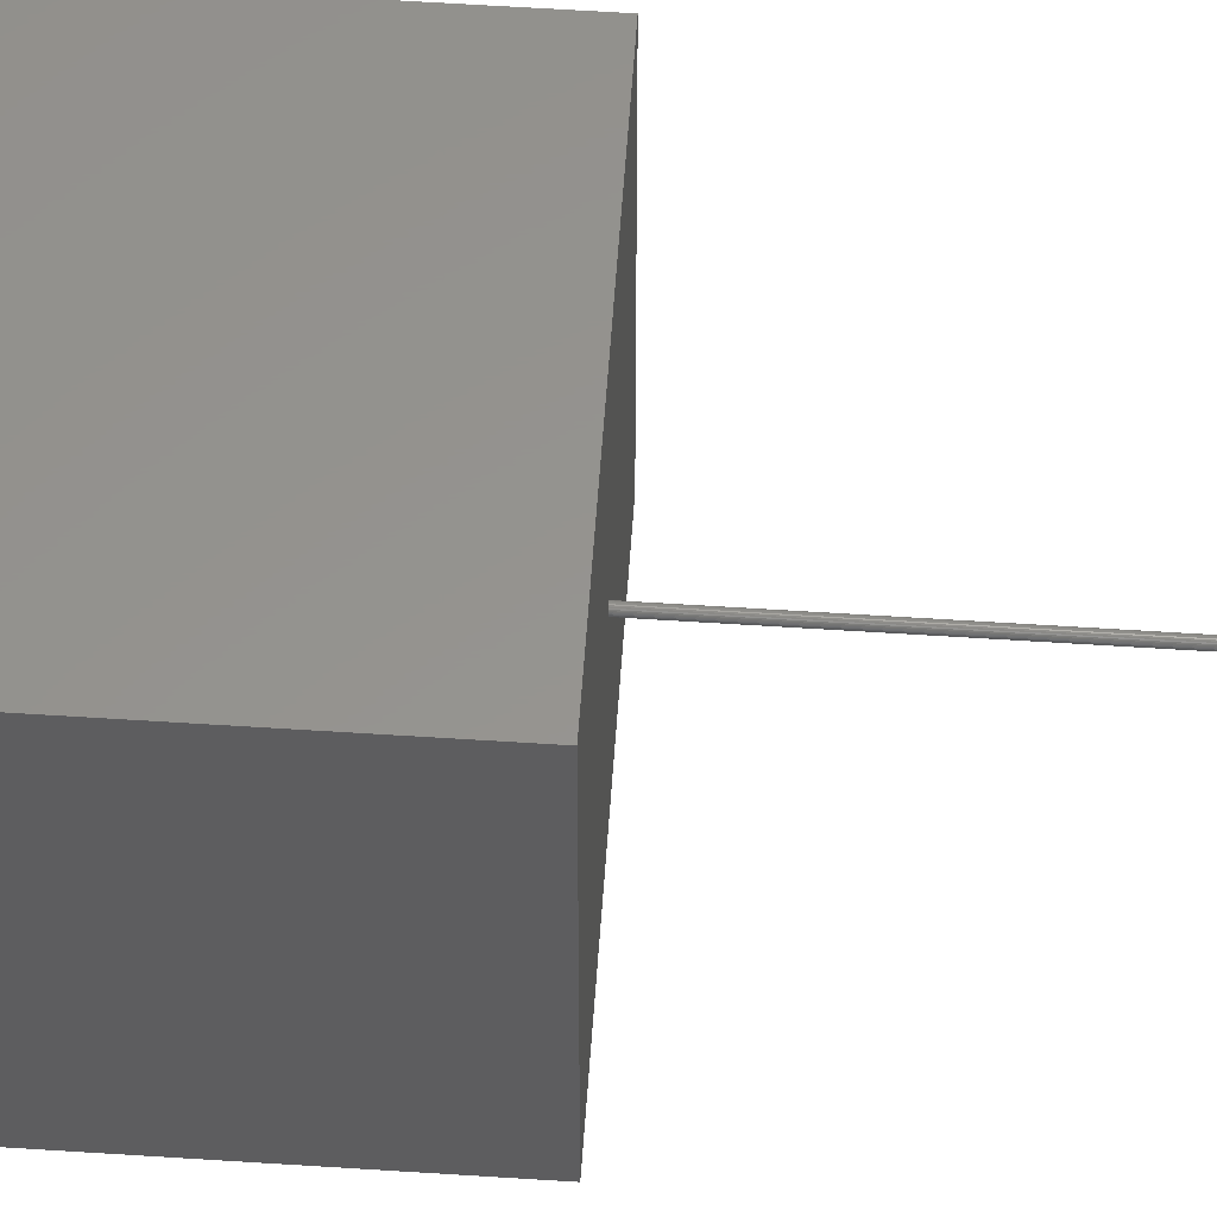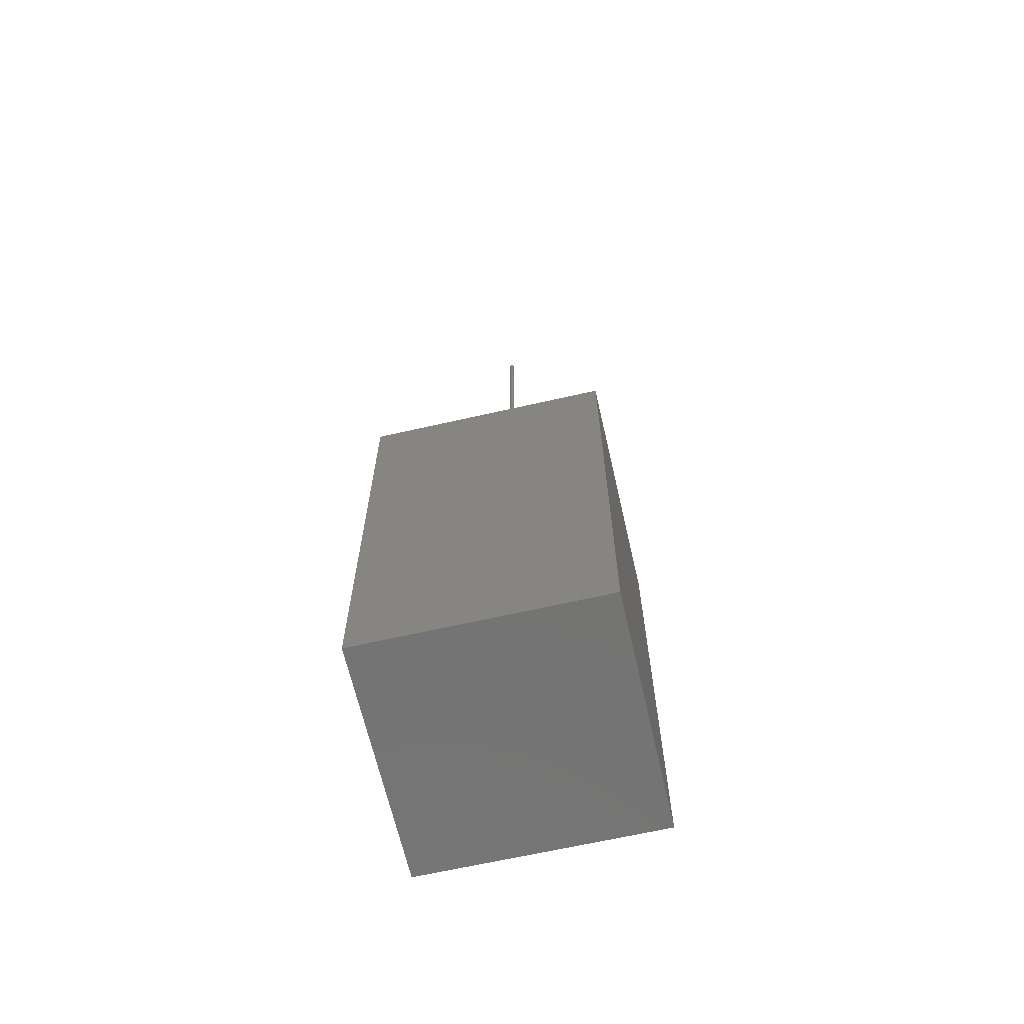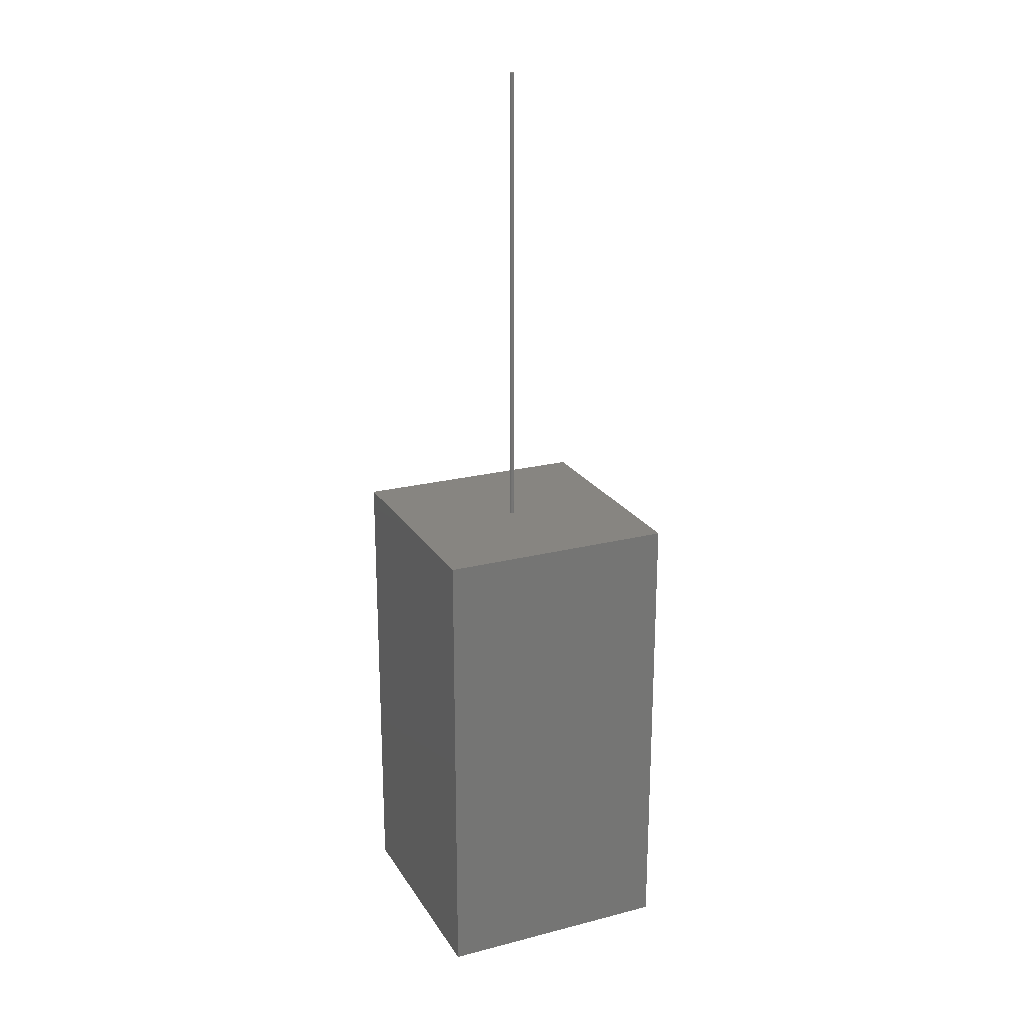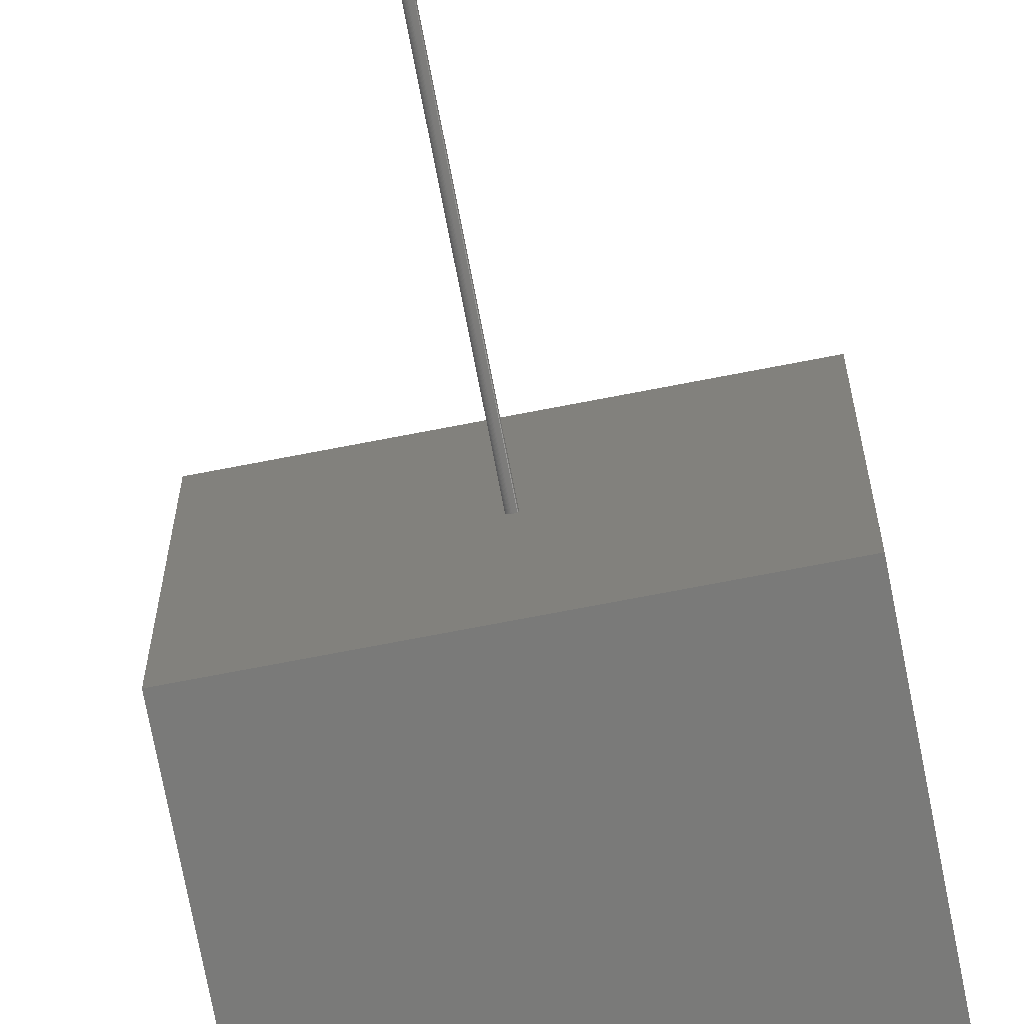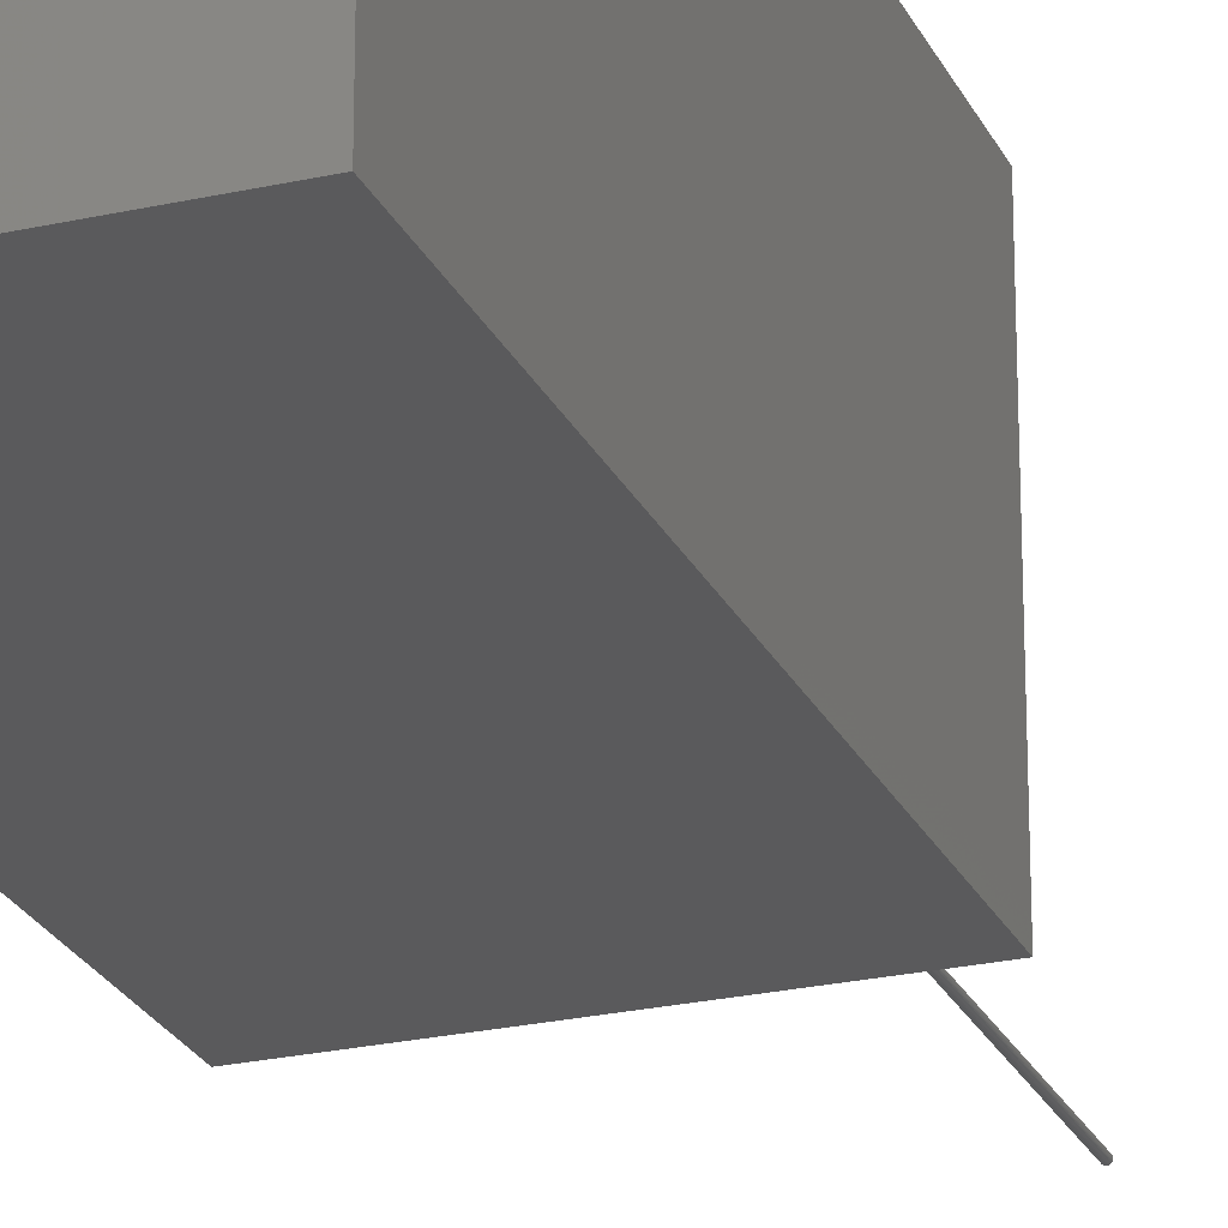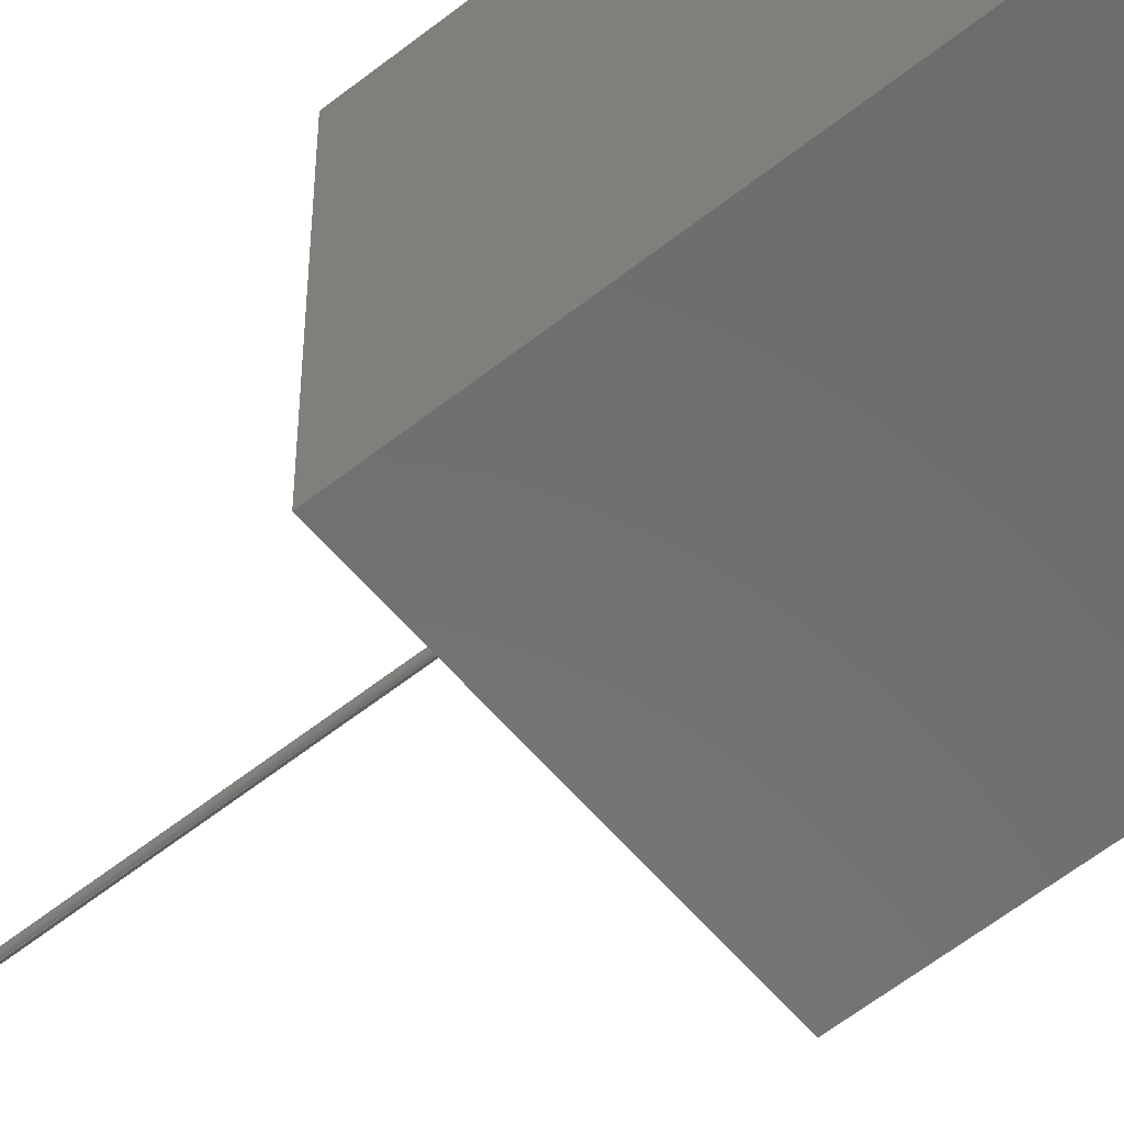
<metadata>
{"format":"stl","ext":"stl","renderer":"f3d","projection":"perspective","resolution":1024,"background":"white","views":[{"elev":57.2,"azim":-86.1,"up":"+Y"},{"elev":-65.7,"azim":102.9,"up":"+Z"},{"elev":22.2,"azim":-23.9,"up":"+Z"},{"elev":-73.3,"azim":10.9,"up":"+Y"},{"elev":-24.3,"azim":-159.6,"up":"+Y"},{"elev":-57.8,"azim":129.6,"up":"+Y"}]}
</metadata>
<code>
# stl→obj: 80 verts, 156 faces
v 5 0 10
v 5 5 0
v 5 5 10
v 5 0 0
v 2.55 2.5 10
v 2.549 2.509 10
v 2.547 2.517 10
v 2.543 2.525 10
v 2.538 2.532 10
v 2.532 2.538 10
v 2.525 2.543 10
v 2.517 2.547 10
v 2.509 2.549 10
v 2.5 2.55 10
v 0 5 10
v 2.491 2.549 10
v 2.483 2.547 10
v 2.475 2.543 10
v 2.451 2.509 10
v 2.45 2.5 10
v 2.453 2.517 10
v 2.457 2.525 10
v 2.462 2.532 10
v 2.468 2.538 10
v 2.549 2.491 10
v 2.547 2.483 10
v 2.543 2.475 10
v 2.538 2.468 10
v 2.532 2.462 10
v 2.525 2.457 10
v 2.517 2.453 10
v 2.509 2.451 10
v 2.5 2.45 10
v 0 0 10
v 2.491 2.451 10
v 2.483 2.453 10
v 2.475 2.457 10
v 2.468 2.462 10
v 2.451 2.491 10
v 2.453 2.483 10
v 2.457 2.475 10
v 2.462 2.468 10
v 0 0 0
v 0 5 0
v 2.517 2.453 20
v 2.509 2.451 20
v 2.549 2.509 20
v 2.547 2.517 20
v 2.55 2.5 20
v 2.543 2.525 20
v 2.549 2.491 20
v 2.462 2.532 20
v 2.457 2.525 20
v 2.453 2.517 20
v 2.451 2.509 20
v 2.483 2.547 20
v 2.491 2.549 20
v 2.468 2.538 20
v 2.547 2.483 20
v 2.483 2.453 20
v 2.475 2.457 20
v 2.525 2.543 20
v 2.532 2.538 20
v 2.475 2.543 20
v 2.5 2.45 20
v 2.491 2.451 20
v 2.543 2.475 20
v 2.525 2.457 20
v 2.538 2.532 20
v 2.457 2.475 20
v 2.462 2.468 20
v 2.538 2.468 20
v 2.453 2.483 20
v 2.451 2.491 20
v 2.509 2.549 20
v 2.517 2.547 20
v 2.532 2.462 20
v 2.5 2.55 20
v 2.468 2.462 20
v 2.45 2.5 20
f 1 2 3
f 2 1 4
f 3 5 1
f 3 6 5
f 3 7 6
f 3 8 7
f 3 9 8
f 3 10 9
f 3 11 10
f 3 12 11
f 3 13 12
f 3 14 13
f 15 14 3
f 14 15 16
f 16 15 17
f 17 15 18
f 19 15 20
f 21 15 19
f 22 15 21
f 23 15 22
f 24 15 23
f 18 15 24
f 25 1 5
f 26 1 25
f 27 1 26
f 28 1 27
f 29 1 28
f 30 1 29
f 31 1 30
f 32 1 31
f 33 1 32
f 34 33 35
f 34 35 36
f 34 36 37
f 34 37 38
f 34 20 15
f 20 34 39
f 39 34 40
f 40 34 41
f 33 34 1
f 42 34 38
f 41 34 42
f 43 15 44
f 15 43 34
f 2 15 3
f 15 2 44
f 43 1 34
f 1 43 4
f 32 45 46
f 45 32 31
f 47 7 48
f 7 47 6
f 49 6 47
f 6 49 5
f 48 8 50
f 8 48 7
f 51 5 49
f 5 51 25
f 22 52 23
f 52 22 53
f 19 54 21
f 54 19 55
f 21 53 22
f 53 21 54
f 16 56 57
f 56 16 17
f 23 58 24
f 58 23 52
f 59 25 51
f 25 59 26
f 37 60 61
f 60 37 36
f 10 62 63
f 62 10 11
f 17 64 56
f 64 17 18
f 35 65 66
f 65 35 33
f 67 26 59
f 26 67 27
f 31 68 45
f 68 31 30
f 50 9 69
f 9 50 8
f 42 70 41
f 70 42 71
f 72 27 67
f 27 72 28
f 41 73 40
f 73 41 70
f 40 74 39
f 74 40 73
f 12 75 76
f 75 12 13
f 36 66 60
f 66 36 35
f 30 77 68
f 77 30 29
f 47 51 49
f 48 51 47
f 48 59 51
f 50 59 48
f 50 67 59
f 69 67 50
f 69 72 67
f 63 72 69
f 63 77 72
f 62 77 63
f 62 68 77
f 76 68 62
f 76 45 68
f 75 45 76
f 75 46 45
f 78 46 75
f 78 65 46
f 57 65 78
f 57 66 65
f 56 66 57
f 56 60 66
f 64 60 56
f 64 61 60
f 58 61 64
f 58 79 61
f 52 79 58
f 52 71 79
f 53 71 52
f 53 70 71
f 54 70 53
f 54 73 70
f 55 73 54
f 55 74 73
f 74 55 80
f 11 76 62
f 76 11 12
f 14 57 78
f 57 14 16
f 20 55 19
f 55 20 80
f 33 46 65
f 46 33 32
f 38 61 79
f 61 38 37
f 13 78 75
f 78 13 14
f 18 58 64
f 58 18 24
f 69 10 63
f 10 69 9
f 39 80 20
f 80 39 74
f 38 71 42
f 71 38 79
f 77 28 72
f 28 77 29
f 43 2 4
f 2 43 44

</code>
